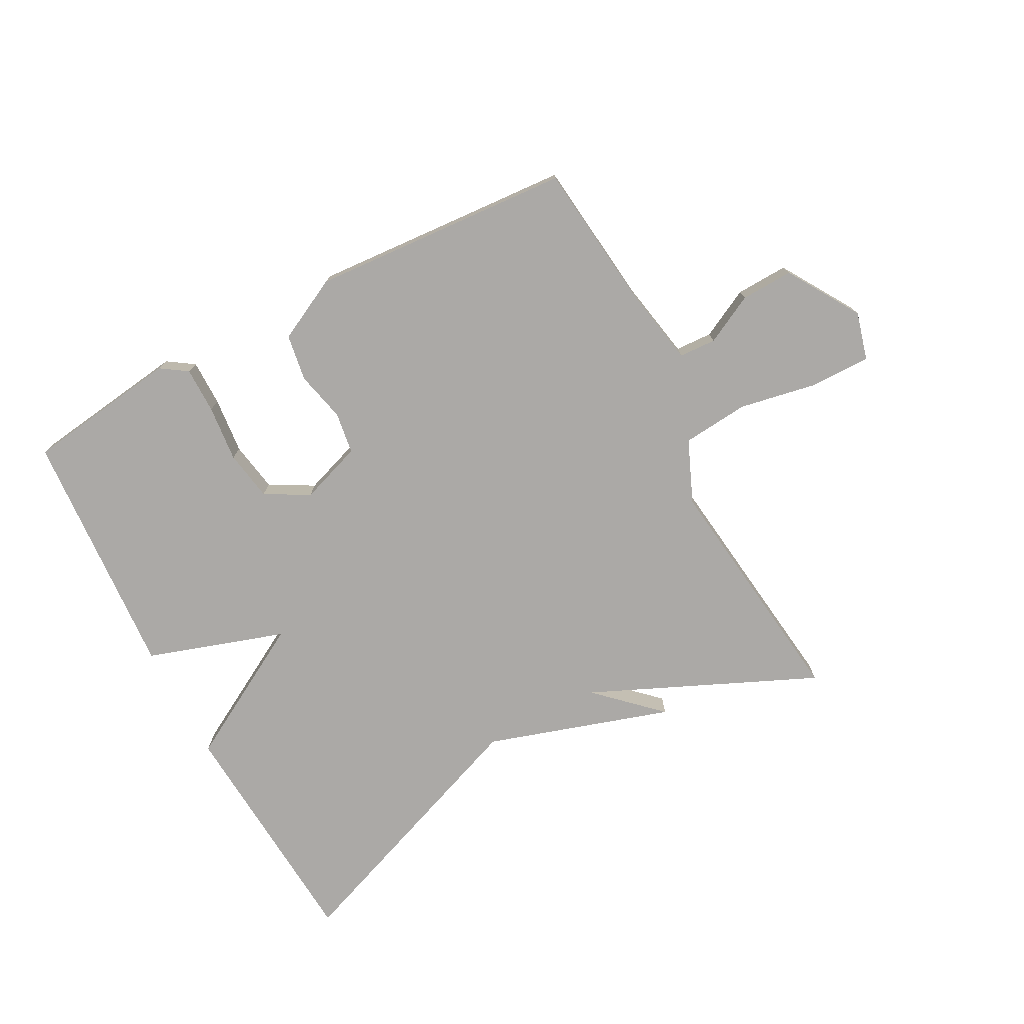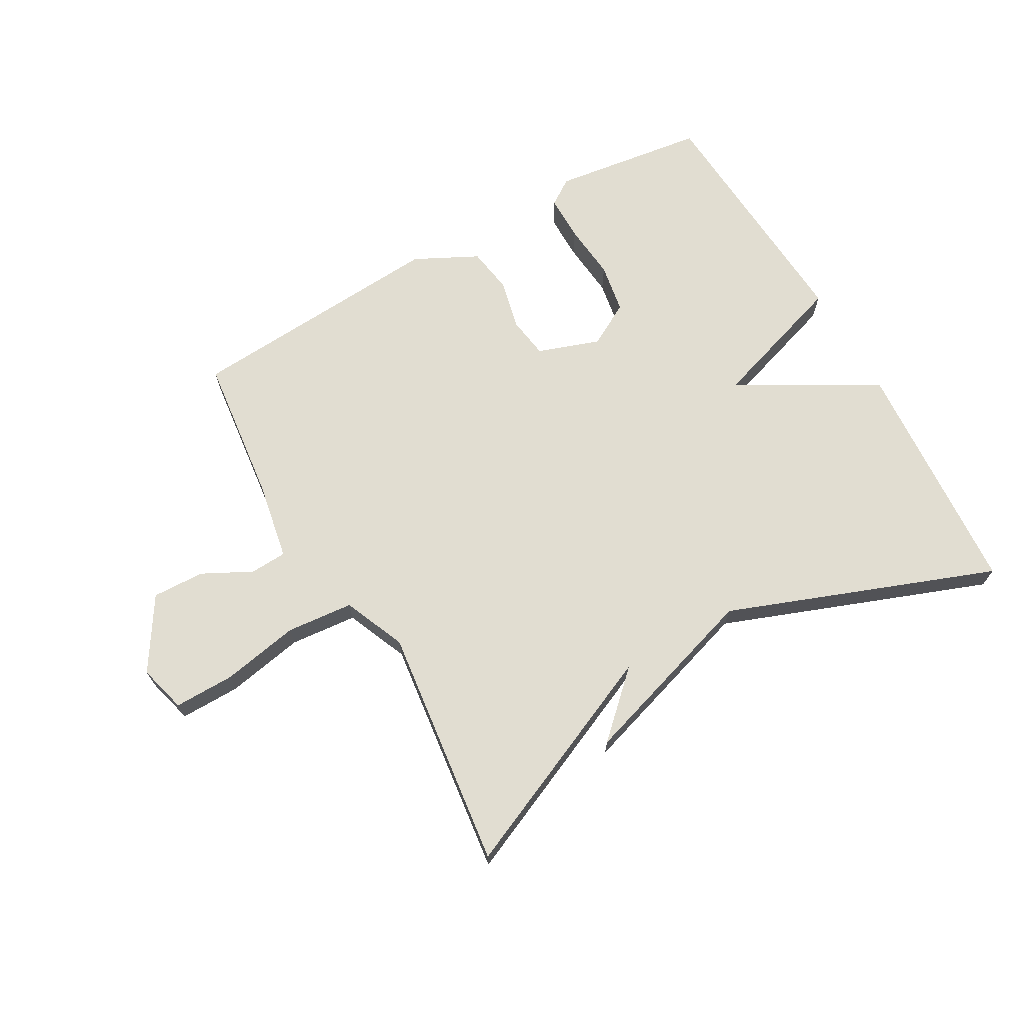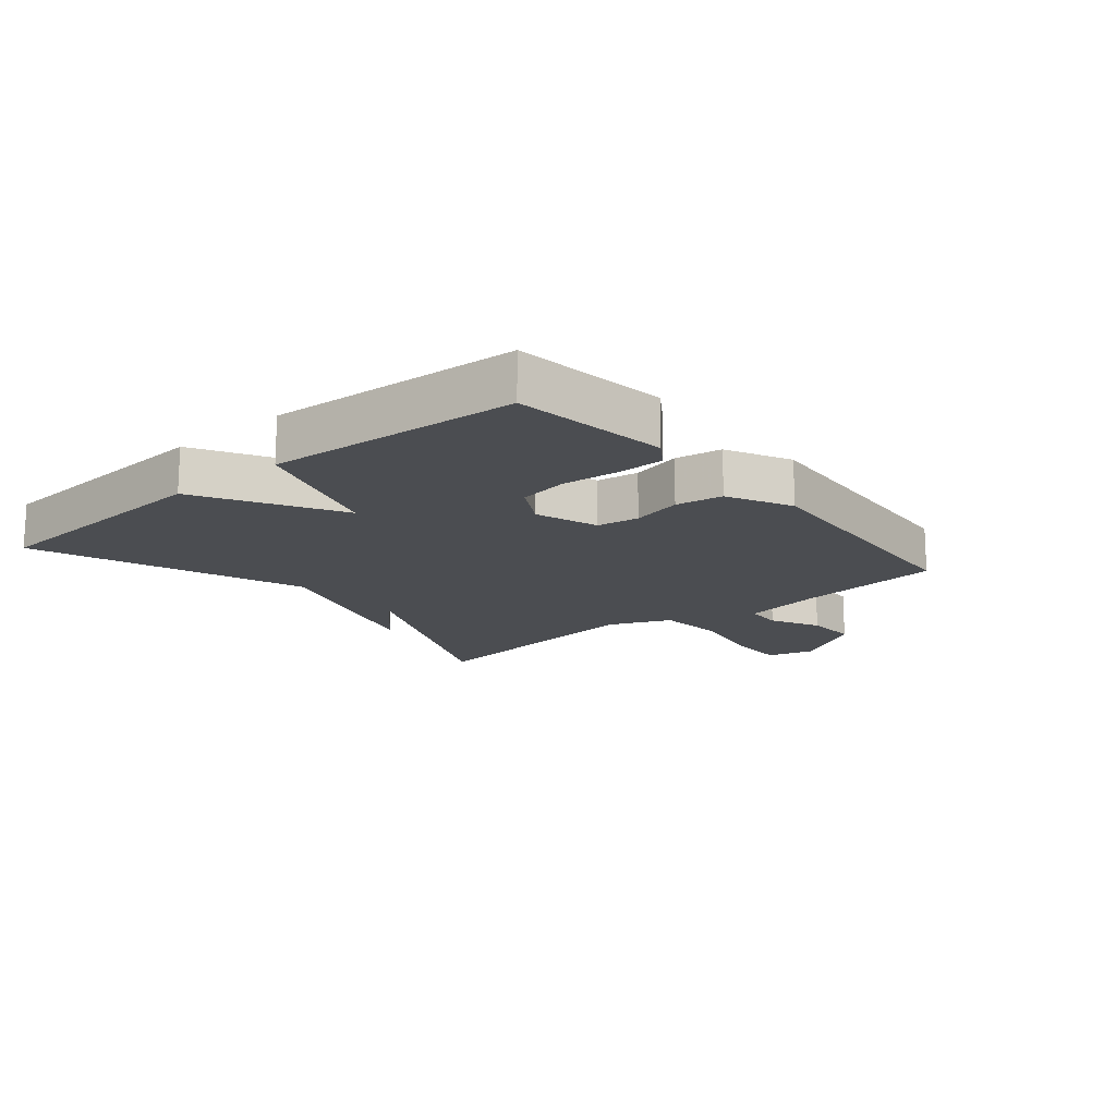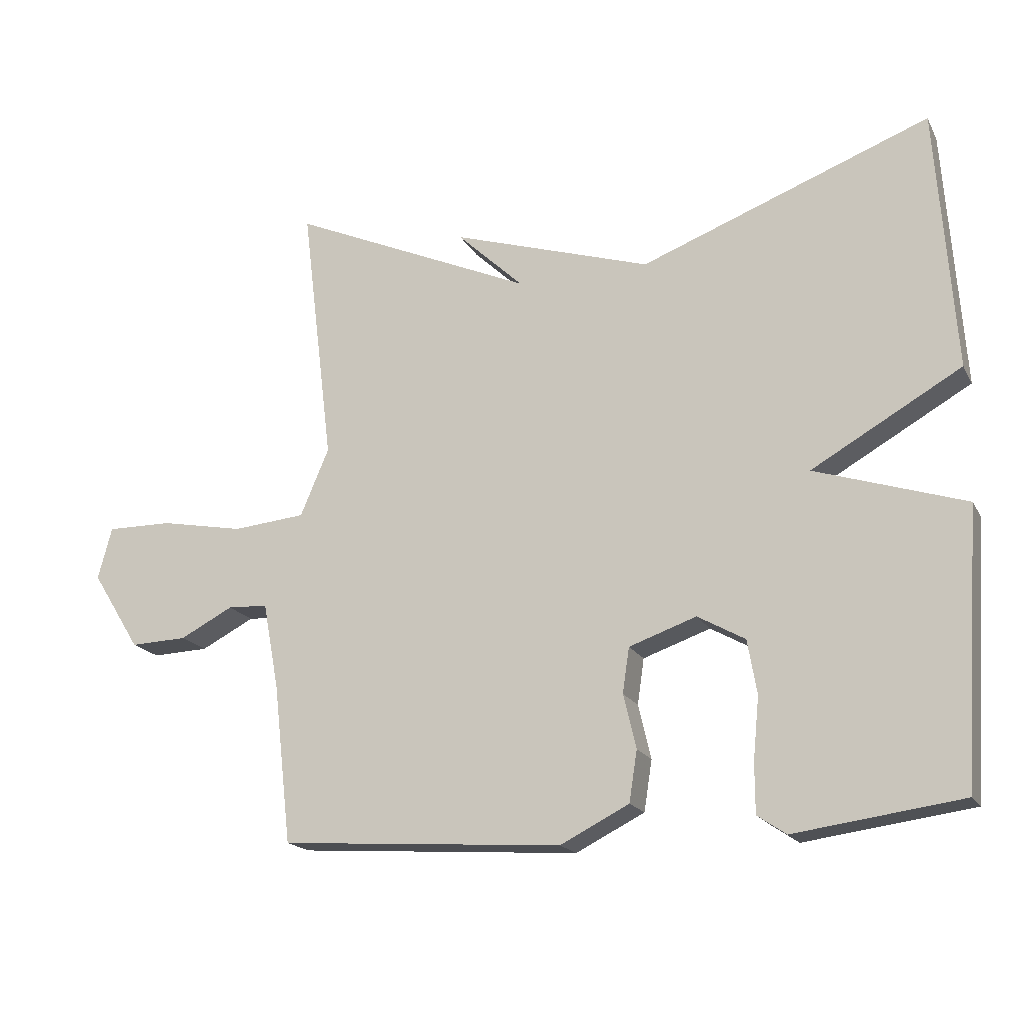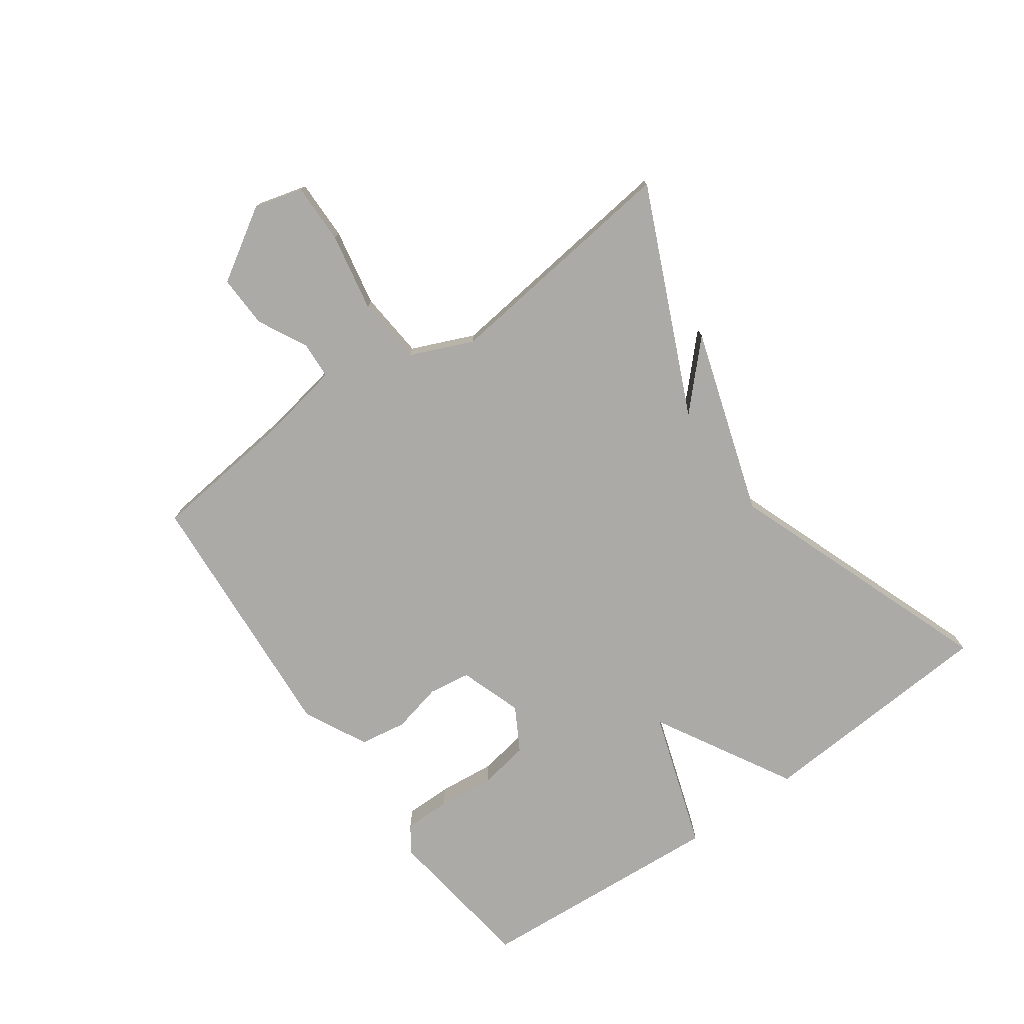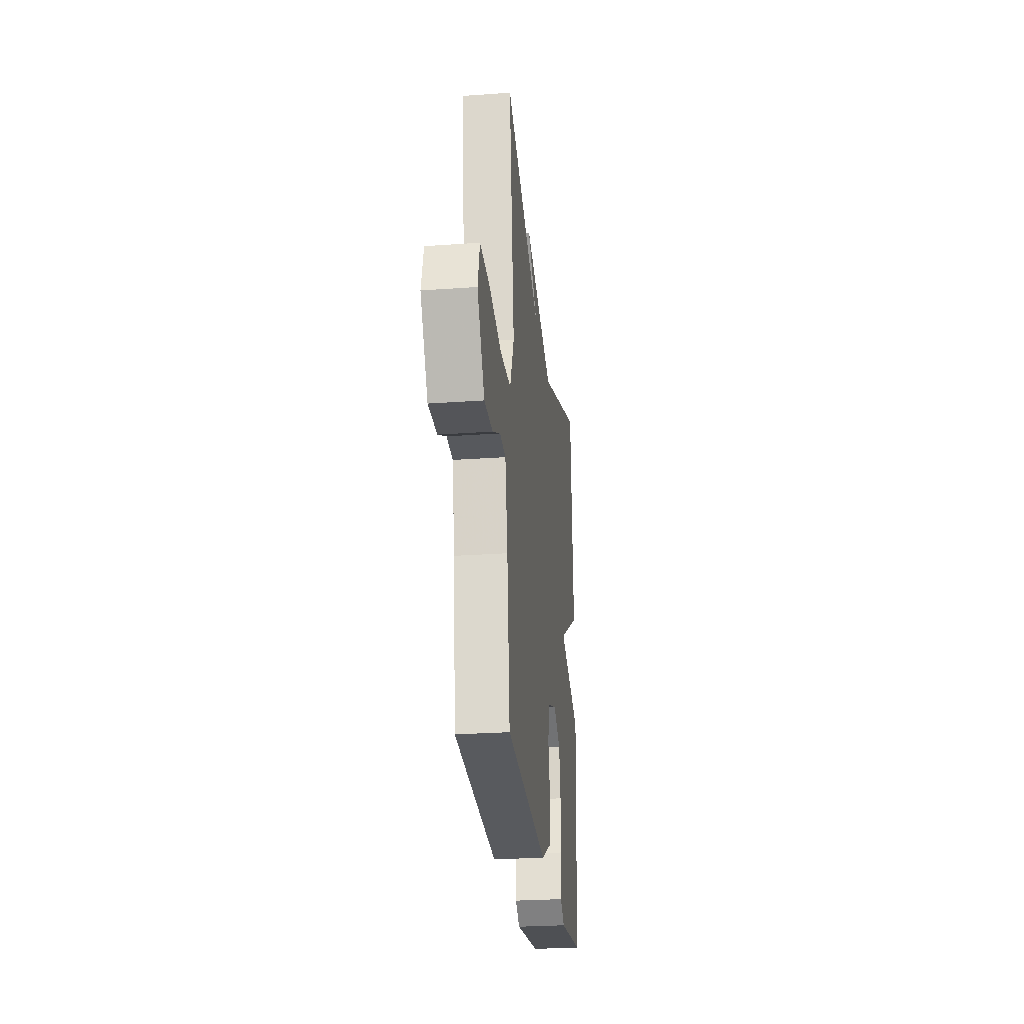
<metadata>
{"format":"obj","ext":"obj","renderer":"f3d","projection":"perspective","resolution":1024,"background":"white","views":[{"elev":-75.6,"azim":-152.0,"up":"+Y"},{"elev":68.7,"azim":-29.6,"up":"+Y"},{"elev":-16.0,"azim":129.7,"up":"+Y"},{"elev":-18.2,"azim":20.7,"up":"+Z"},{"elev":-76.0,"azim":-54.7,"up":"+Y"},{"elev":-26.7,"azim":-83.6,"up":"+Z"}]}
</metadata>
<code>
v -0.5 0.07 -0.5
v -0.527 0.07 -0.262
v -0.551 0.07 -0.133
v -0.611 0.07 -0.13
v -0.691 0.07 -0.171
v -0.776 0.07 -0.174
v -0.849 0.07 -0.057
v -0.828 0.07 0.021
v -0.73 0.07 0.02
v -0.604 0.07 -0.004
v -0.495 0.07 0.006
v -0.452 0.07 0.107
v -0.5 0.07 0.5
v -0.134 0.07 0.337
v -0.234 0.07 0.432
v 0.066 0.07 0.337
v 0.5 0.07 0.5
v 0.527 0.07 0.107
v 0.303 0.07 -0.02
v 0.527 0.07 -0.093
v 0.5 0.07 -0.5
v 0.25 0.07 -0.534
v 0.207 0.07 -0.505
v 0.207 0.07 -0.43
v 0.216 0.07 -0.338
v 0.202 0.07 -0.257
v 0.131 0.07 -0.217
v 0.03 0.07 -0.252
v 0.02 0.07 -0.32
v 0.039 0.07 -0.401
v 0.027 0.07 -0.477
v -0.076 0.07 -0.529
v -0.5 0 -0.5
v -0.527 0 -0.262
v -0.551 0 -0.133
v -0.611 0 -0.13
v -0.691 0 -0.171
v -0.776 0 -0.174
v -0.849 0 -0.057
v -0.828 0 0.021
v -0.73 0 0.02
v -0.604 0 -0.004
v -0.495 0 0.006
v -0.452 0 0.107
v -0.5 0 0.5
v -0.134 0 0.337
v -0.234 0 0.432
v 0.066 0 0.337
v 0.5 0 0.5
v 0.527 0 0.107
v 0.303 0 -0.02
v 0.527 0 -0.093
v 0.5 0 -0.5
v 0.25 0 -0.534
v 0.207 0 -0.505
v 0.207 0 -0.43
v 0.216 0 -0.338
v 0.202 0 -0.257
v 0.131 0 -0.217
v 0.03 0 -0.252
v 0.02 0 -0.32
v 0.039 0 -0.401
v 0.027 0 -0.477
v -0.076 0 -0.529
f 32 1 2
f 31 32 2
f 30 31 2
f 29 30 2
f 28 29 2 3
f 27 28 3
f 23 24 25
f 22 23 25
f 21 22 25
f 20 21 25
f 19 20 25
f 19 25 26
f 16 17 18 19
f 14 15 16 19
f 12 13 14 19
f 11 12 19
f 10 11 19
f 8 9 10
f 7 8 10
f 6 7 10
f 5 6 10
f 4 5 10
f 3 4 10 19
f 27 3 19
f 19 26 27
f 34 33 64
f 34 64 63
f 34 63 62
f 34 62 61
f 35 34 61 60
f 35 60 59
f 57 56 55
f 57 55 54
f 57 54 53
f 57 53 52
f 57 52 51
f 58 57 51
f 51 50 49 48
f 51 48 47 46
f 51 46 45 44
f 51 44 43
f 51 43 42
f 42 41 40
f 42 40 39
f 42 39 38
f 42 38 37
f 42 37 36
f 51 42 36 35
f 51 35 59
f 59 58 51
f 1 33 34 2
f 2 34 35 3
f 3 35 36 4
f 4 36 37 5
f 5 37 38 6
f 6 38 39 7
f 7 39 40 8
f 8 40 41 9
f 9 41 42 10
f 10 42 43 11
f 11 43 44 12
f 12 44 45 13
f 13 45 46 14
f 14 46 47 15
f 15 47 48 16
f 16 48 49 17
f 17 49 50 18
f 18 50 51 19
f 19 51 52 20
f 20 52 53 21
f 21 53 54 22
f 22 54 55 23
f 23 55 56 24
f 24 56 57 25
f 25 57 58 26
f 26 58 59 27
f 27 59 60 28
f 28 60 61 29
f 29 61 62 30
f 30 62 63 31
f 31 63 64 32
f 32 64 33 1

</code>
